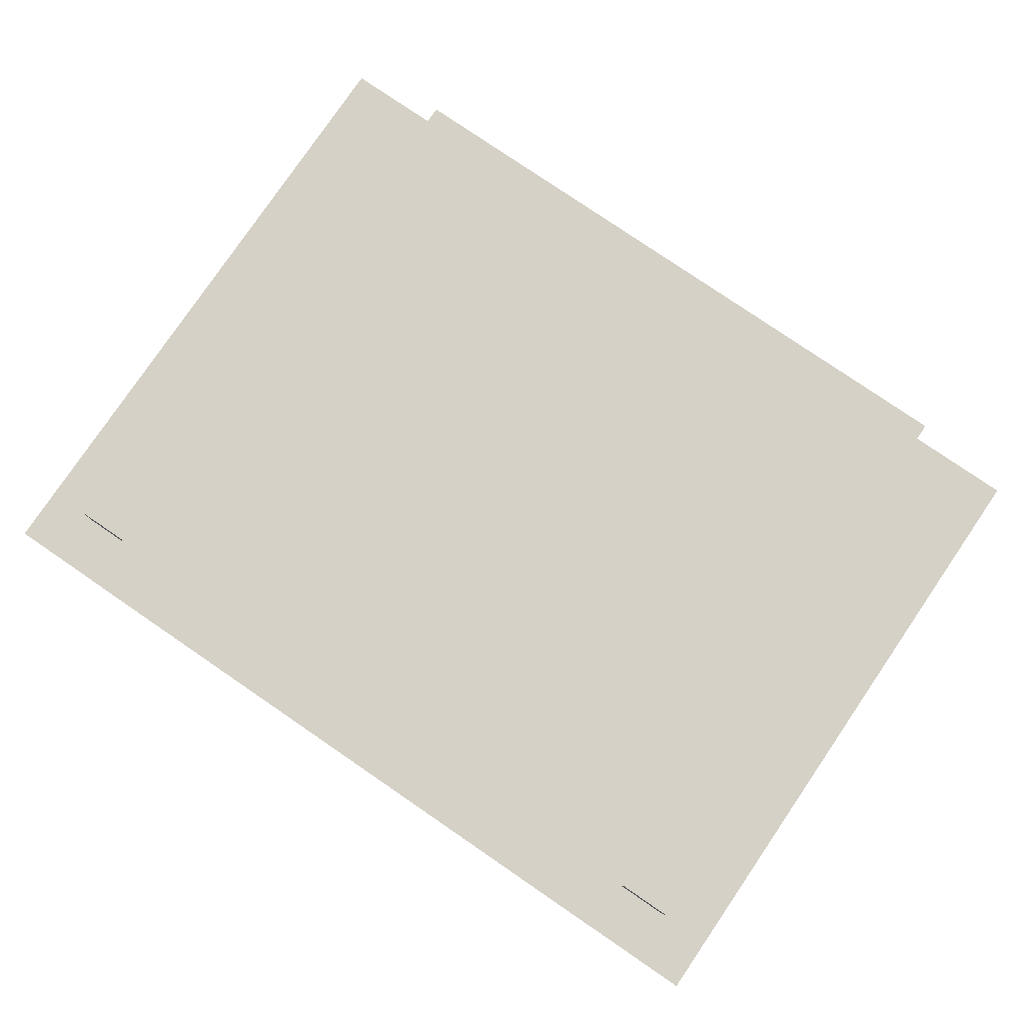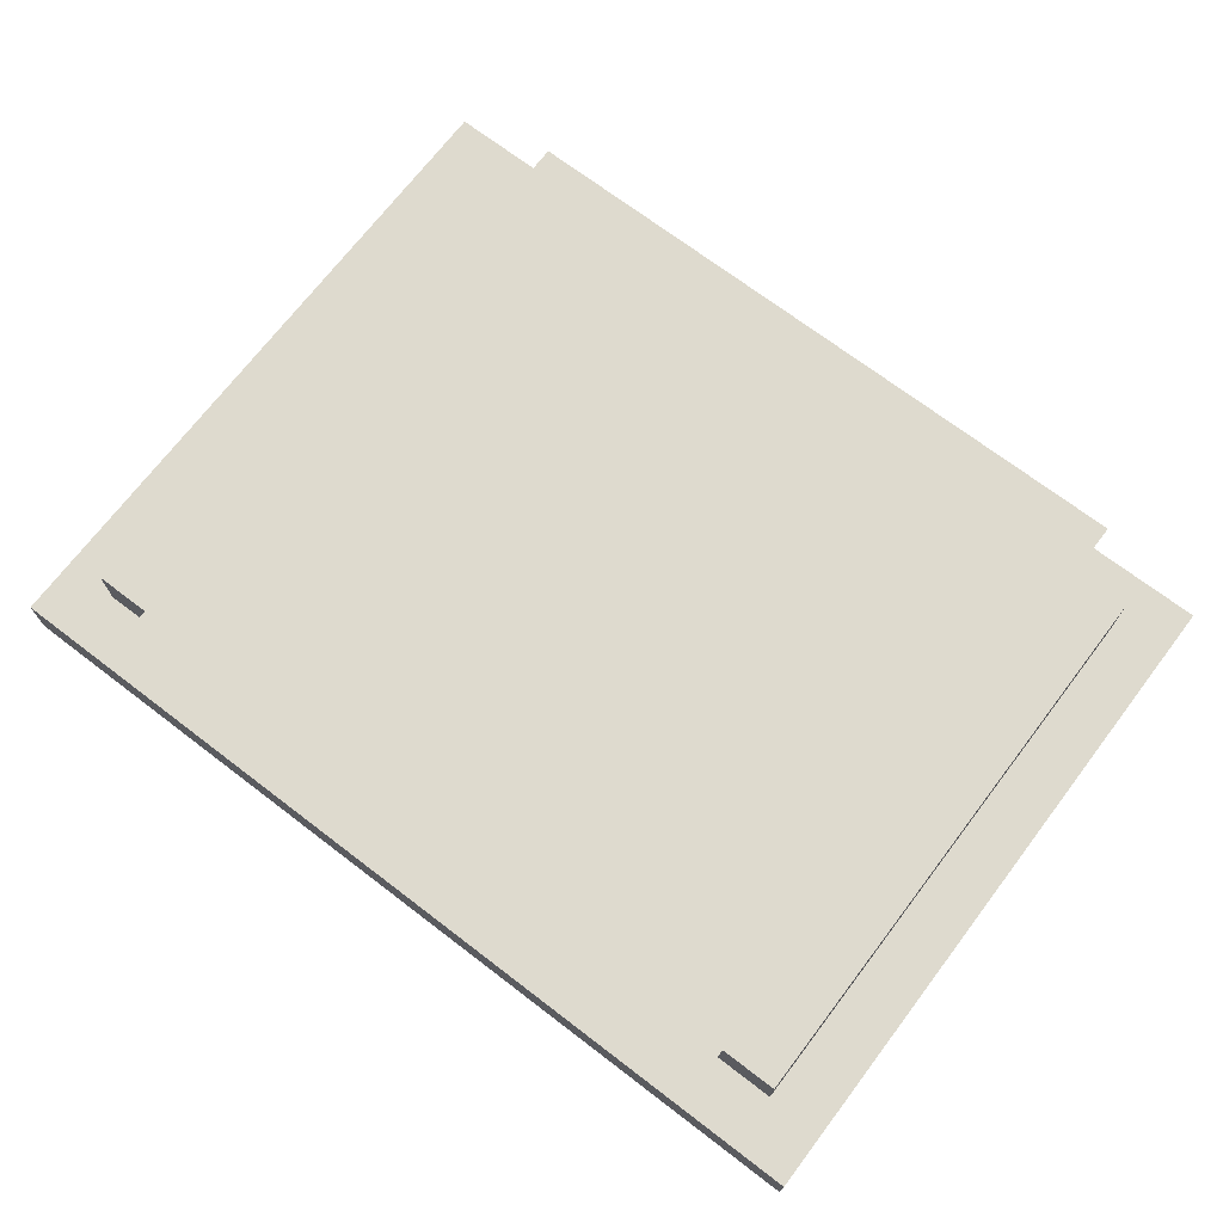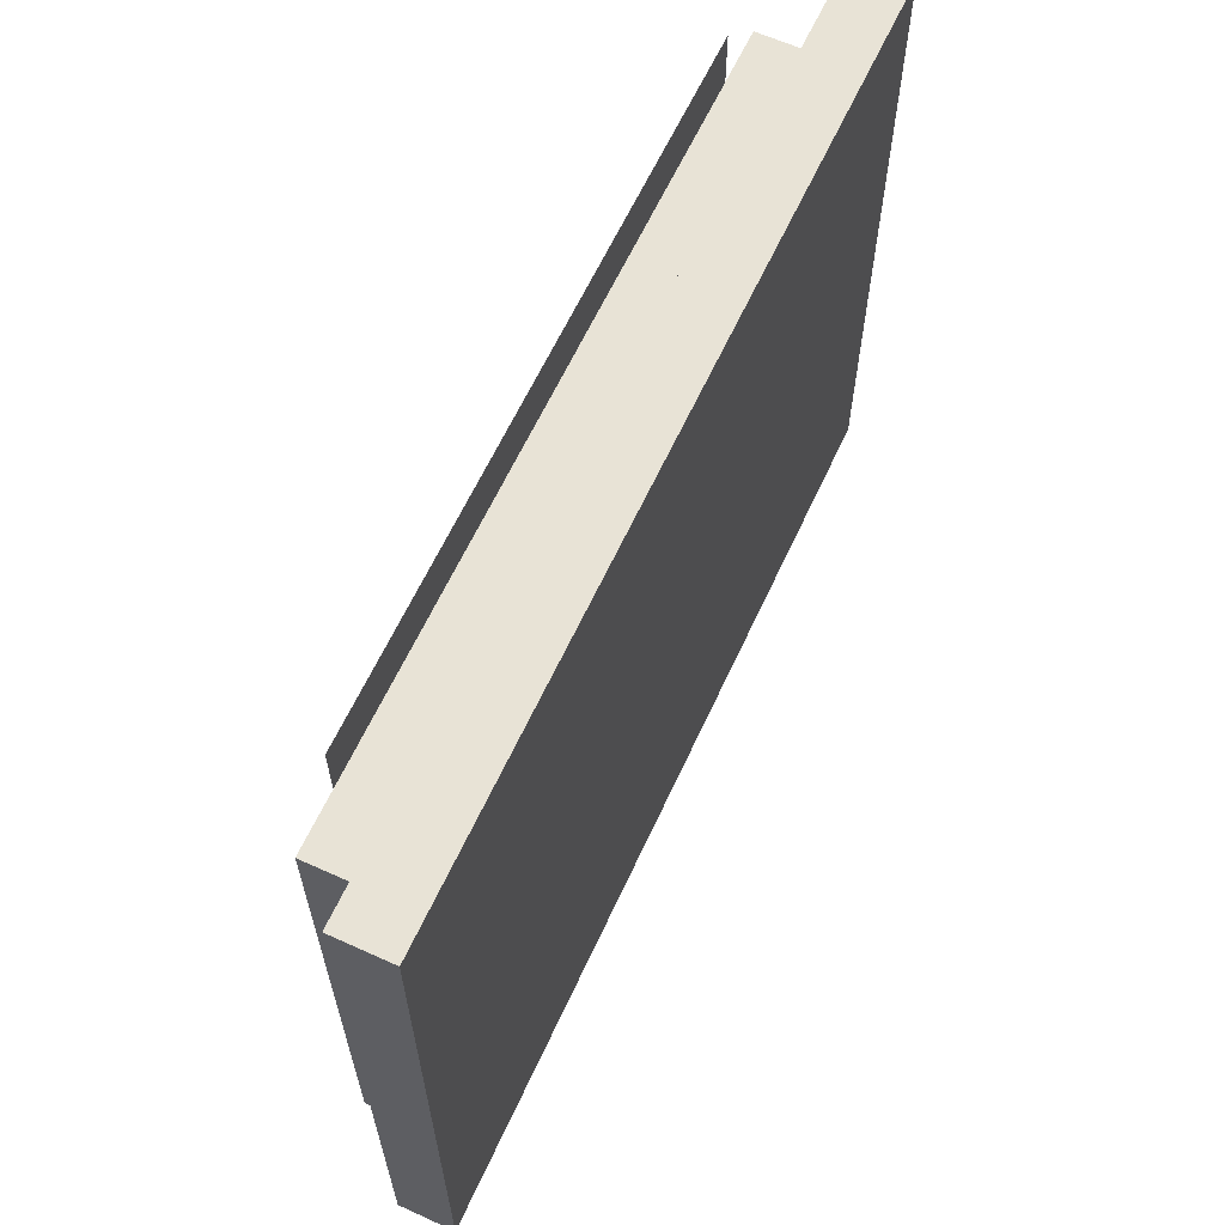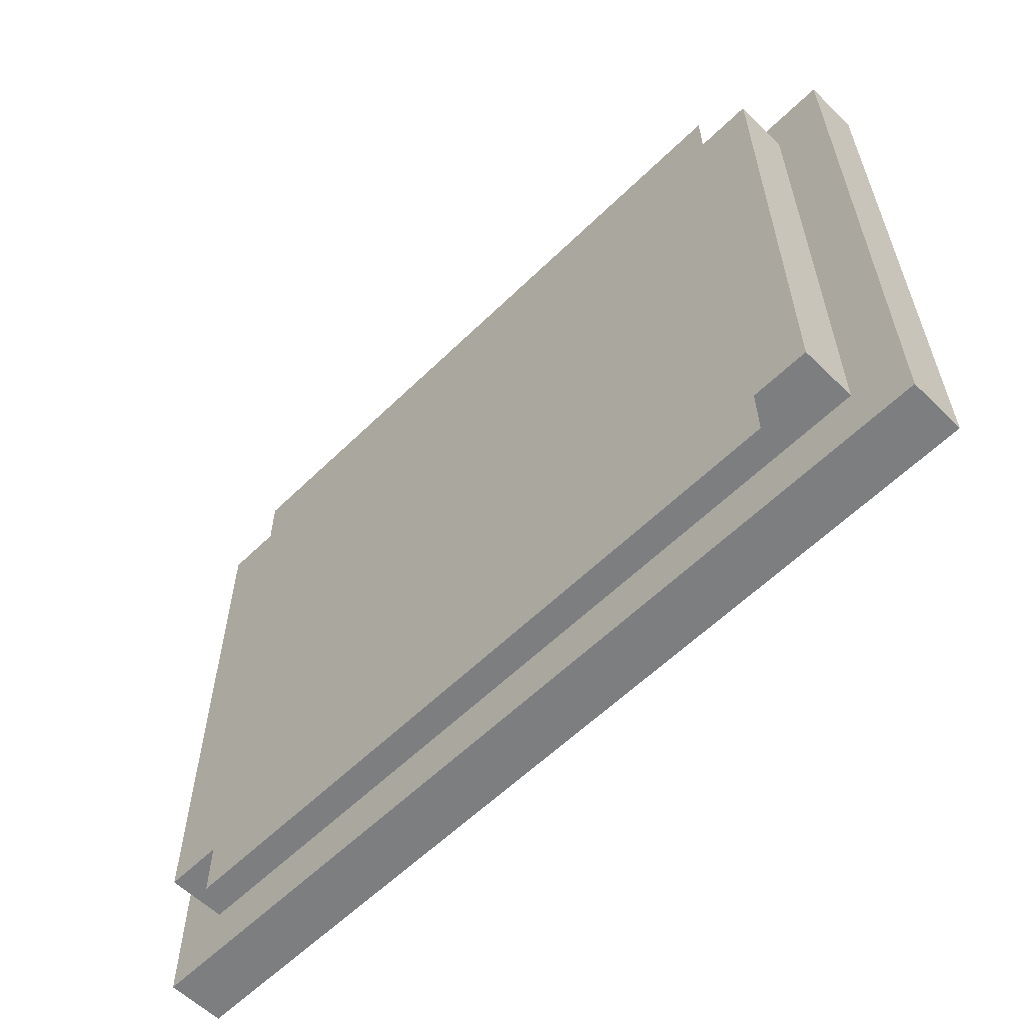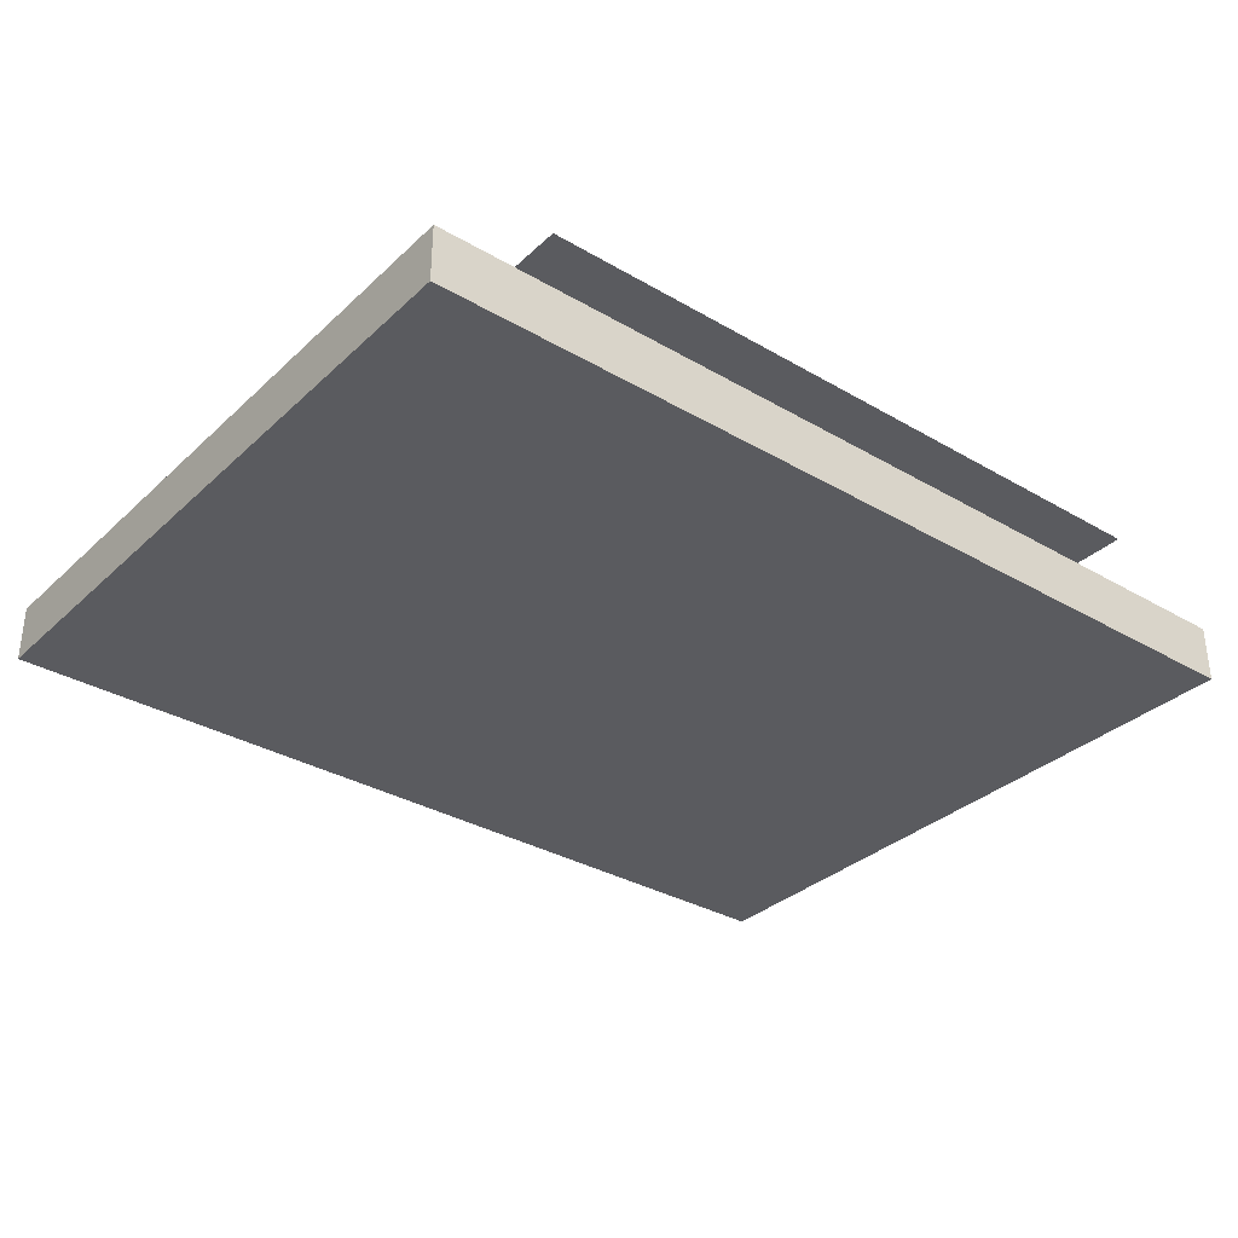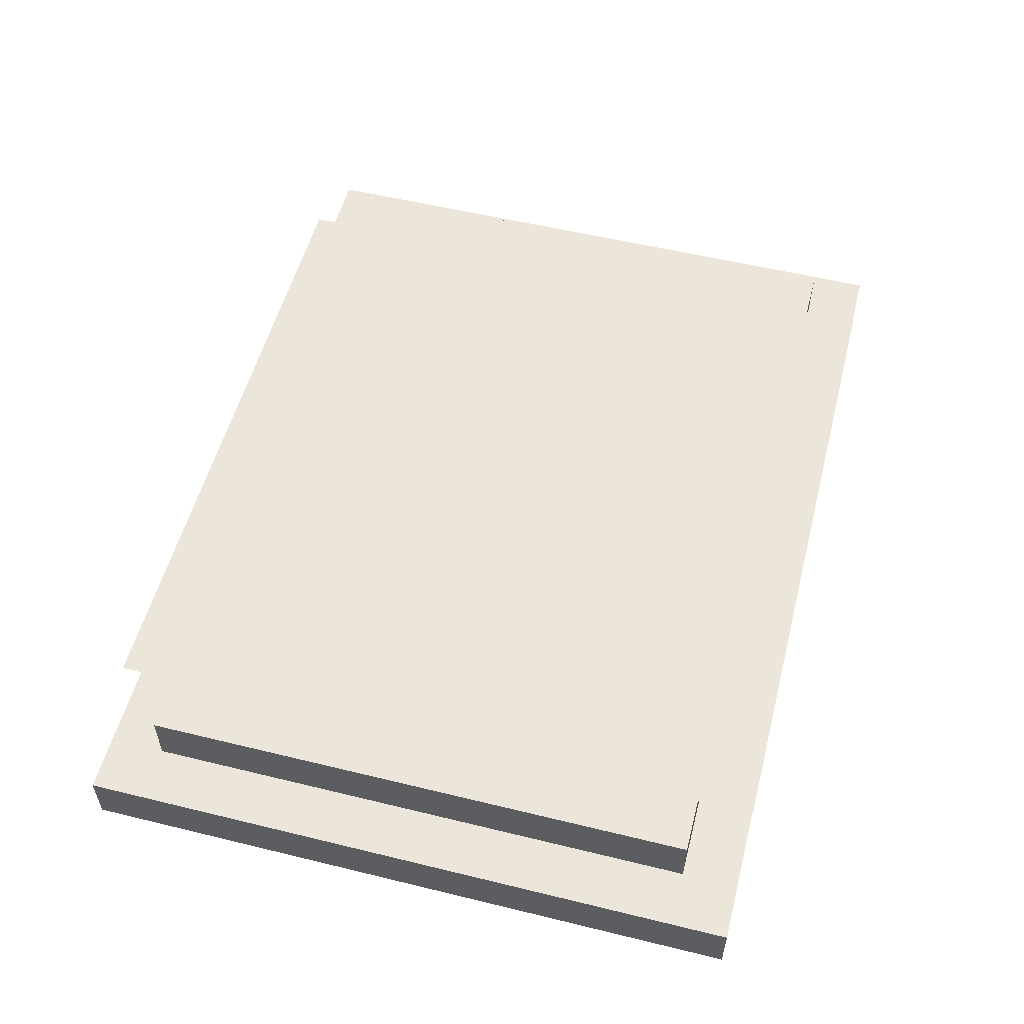
<metadata>
{"format":"obj","ext":"obj","renderer":"f3d","projection":"perspective","resolution":1024,"background":"white","views":[{"elev":79.5,"azim":-145.7,"up":"+Z"},{"elev":71.1,"azim":-142.7,"up":"+Z"},{"elev":62.5,"azim":114.7,"up":"+Y"},{"elev":-59.3,"azim":45.0,"up":"+Y"},{"elev":-33.2,"azim":-38.7,"up":"+Z"},{"elev":54.6,"azim":104.5,"up":"+Z"}]}
</metadata>
<code>
o cube
v 0.125 0.09375 0.01562
v 0.125 -0.09375 0.01562
v 0.125 0.09375 0
v 0.125 -0.09375 -0
v -0.125 0.09375 0
v -0.125 -0.09375 -0
v -0.125 0.09375 0.01562
v -0.125 -0.09375 0.01562
f 6 8 7 5
f 8 2 1 7
f 4 6 5 3
f 7 1 3 5
f 2 4 3 1
f 6 4 2 8
o glass
v -0.09375 0.07812 0.03125
v -0.09375 -0.07812 0.03125
v -0.09375 0.07812 0.01562
v -0.09375 -0.07812 0.01562
v -0.1094 0.07812 0.01562
v -0.1094 -0.07812 0.01562
v -0.1094 0.07812 0.03125
v -0.1094 -0.07812 0.03125
v 0.1094 0.07812 0.03125
v 0.1094 -0.07812 0.03125
v 0.1094 0.07812 0.01562
v 0.1094 -0.07812 0.01562
v 0.09375 0.07812 0.01562
v 0.09375 -0.07812 0.01562
v 0.09375 0.07812 0.03125
v 0.09375 -0.07812 0.03125
v 0.09375 0.07812 0.03125
v 0.09375 0.0625 0.03125
v 0.09375 0.07812 0.01562
v 0.09375 0.0625 0.01562
v -0.09375 0.07812 0.01562
v -0.09375 0.0625 0.01562
v -0.09375 0.07812 0.03125
v -0.09375 0.0625 0.03125
v 0.09375 -0.0625 0.03125
v 0.09375 -0.07812 0.03125
v 0.09375 -0.0625 0.01562
v 0.09375 -0.07812 0.01562
v -0.09375 -0.0625 0.01562
v -0.09375 -0.07812 0.01562
v -0.09375 -0.0625 0.03125
v -0.09375 -0.07812 0.03125
v 0.09375 0.0625 0.03125
v 0.09375 -0.0625 0.03125
v 0.09375 0.0625 0.02344
v 0.09375 -0.0625 0.02344
v -0.09375 0.0625 0.02344
v -0.09375 -0.0625 0.02344
v -0.09375 0.0625 0.03125
v -0.09375 -0.0625 0.03125
f 14 12 10 16
f 16 10 9 15
f 40 34 33 39
f 30 28 26 32
f 47 41 43 45
f 31 25 27 29
f 20 22 21 19
f 38 40 39 37
f 42 44 43 41
f 48 42 41 47
f 18 20 19 17
f 23 17 19 21
f 22 20 18 24
f 46 44 42 48
f 26 28 27 25
f 22 24 23 21
f 30 32 31 29
f 15 9 11 13
f 28 30 29 27
f 14 16 15 13
f 10 12 11 9
f 44 46 45 43
f 12 14 13 11
f 24 18 17 23
f 34 36 35 33
f 32 26 25 31
f 38 36 34 40
f 39 33 35 37
f 46 48 47 45
f 36 38 37 35
o &LeftTurnLight_c88835_3FF_000
v 0.1074 0.07617 0.0293
v 0.1074 -0.07617 0.0293
v 0.1074 0.07617 0.01562
v 0.1074 -0.07617 0.01562
v -0.1074 0.07617 0.01562
v -0.1074 -0.07617 0.01562
v -0.1074 0.07617 0.0293
v -0.1074 -0.07617 0.0293
f 54 56 55 53
f 56 50 49 55
f 52 54 53 51
f 55 49 51 53
f 50 52 51 49
f 54 52 50 56
o &LeftTurnLight_c88835_3FF_100
v 0.09375 0.09375 0.03131
v 0.09375 -0.09375 0.03131
v -0.09375 0.09375 0.03131
v -0.09375 -0.09375 0.03131
f 60 58 57 59

</code>
